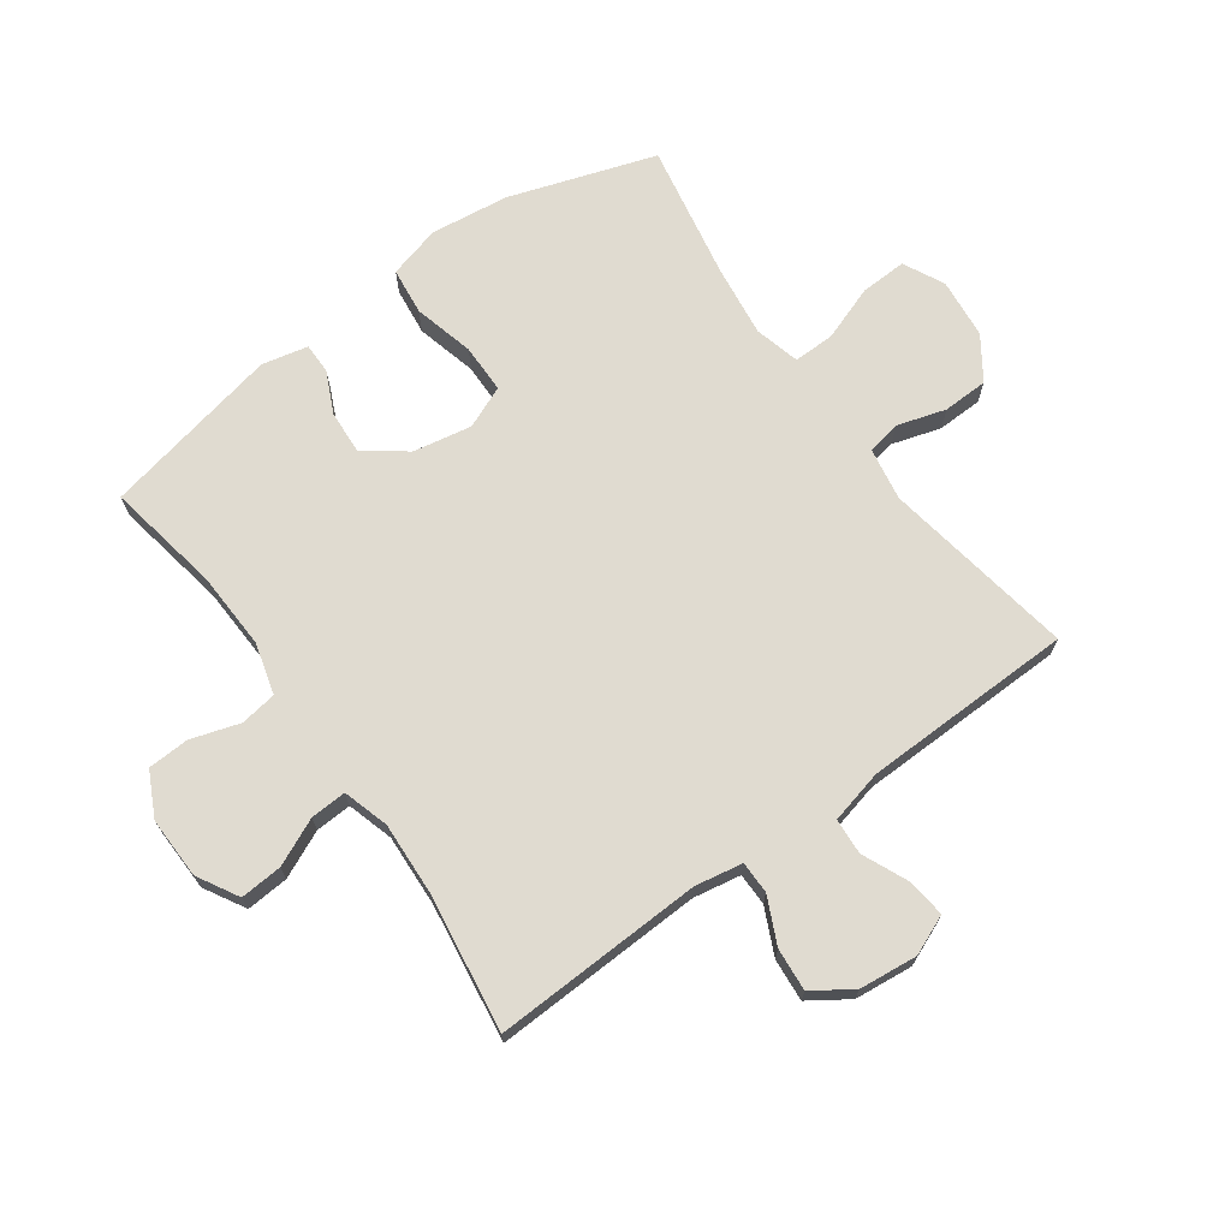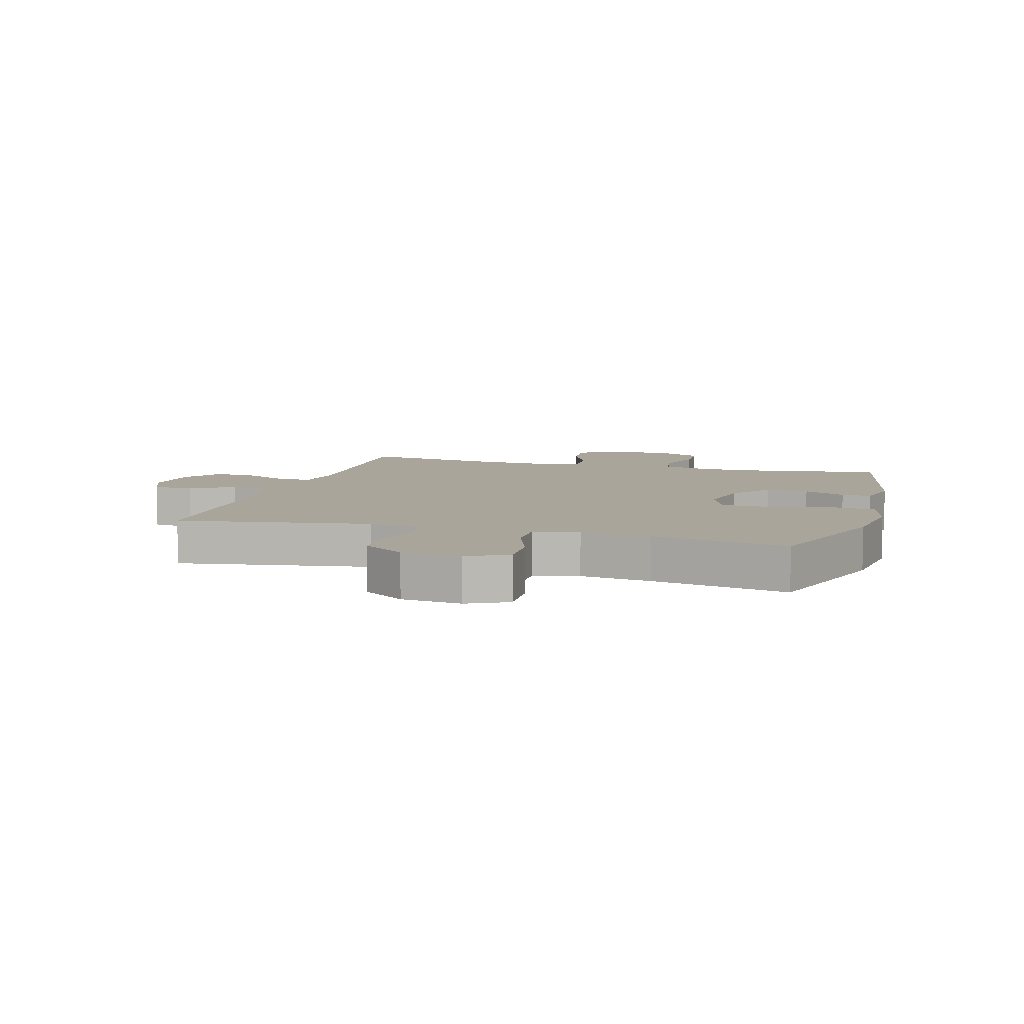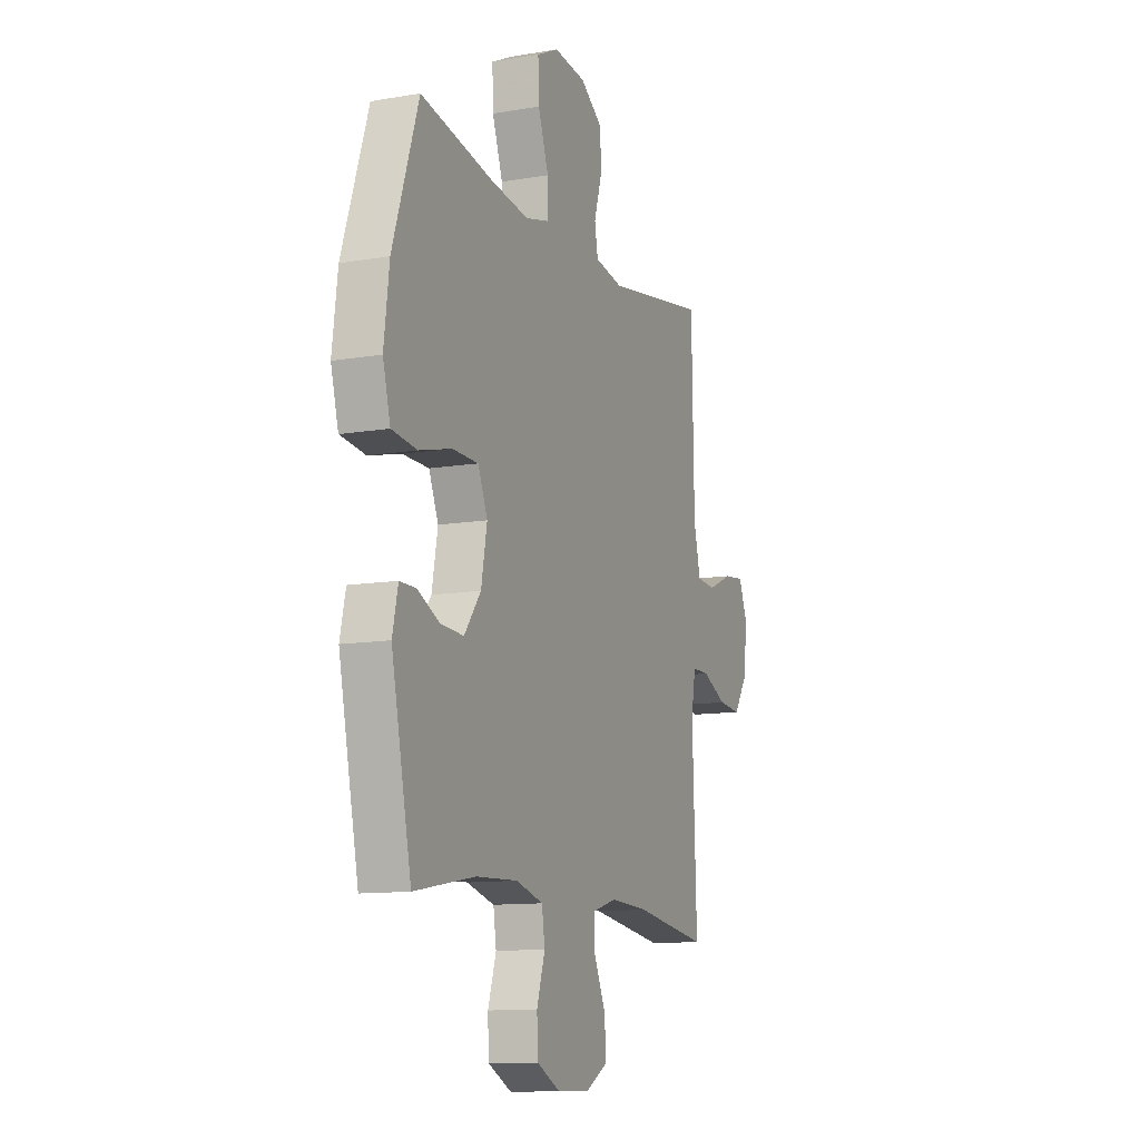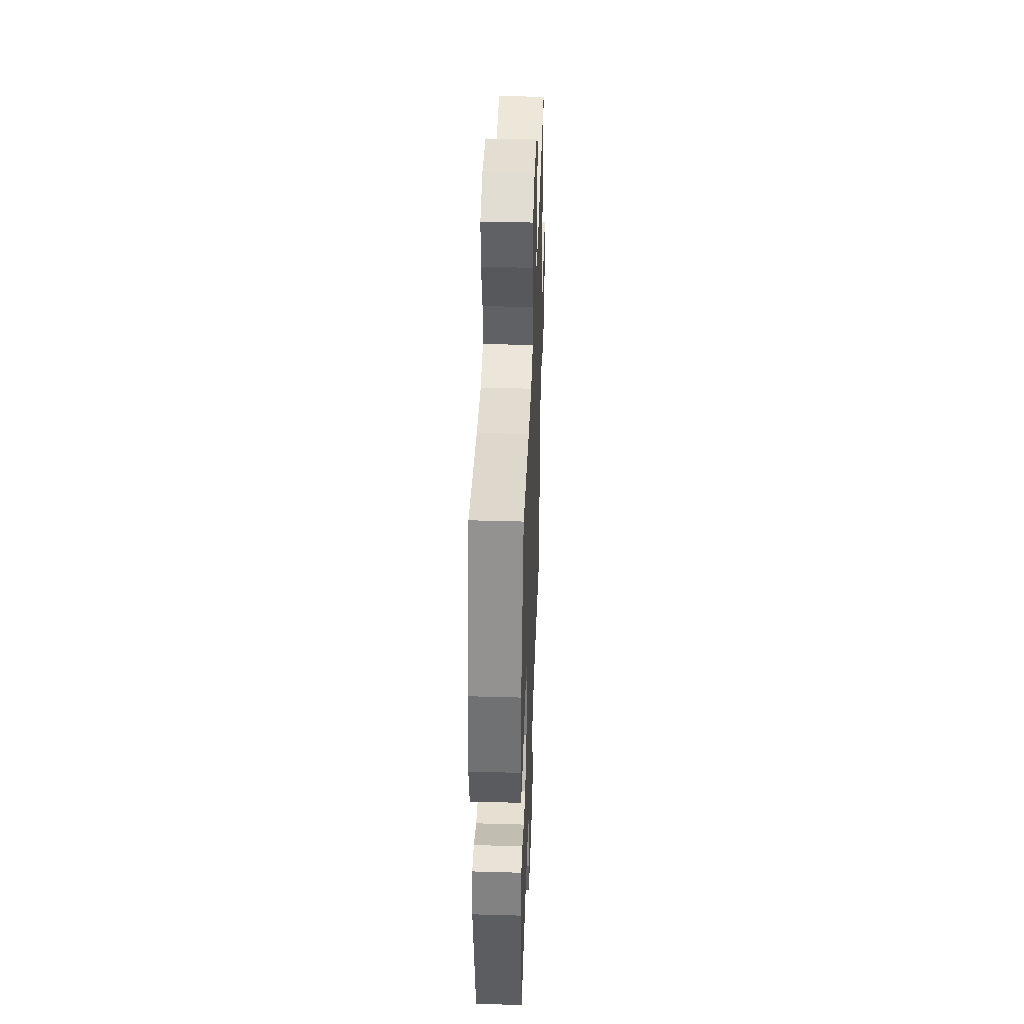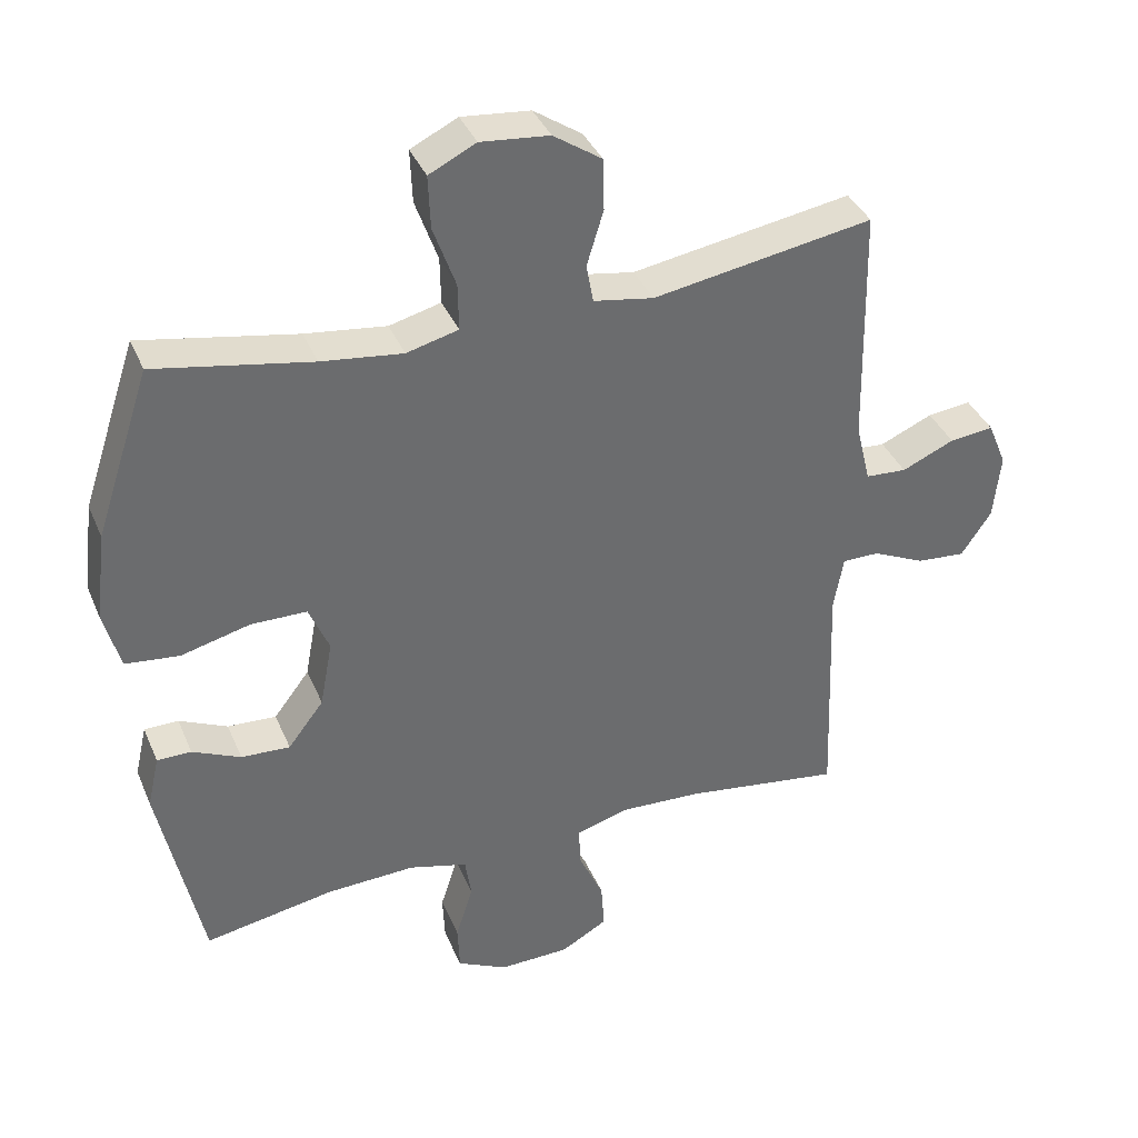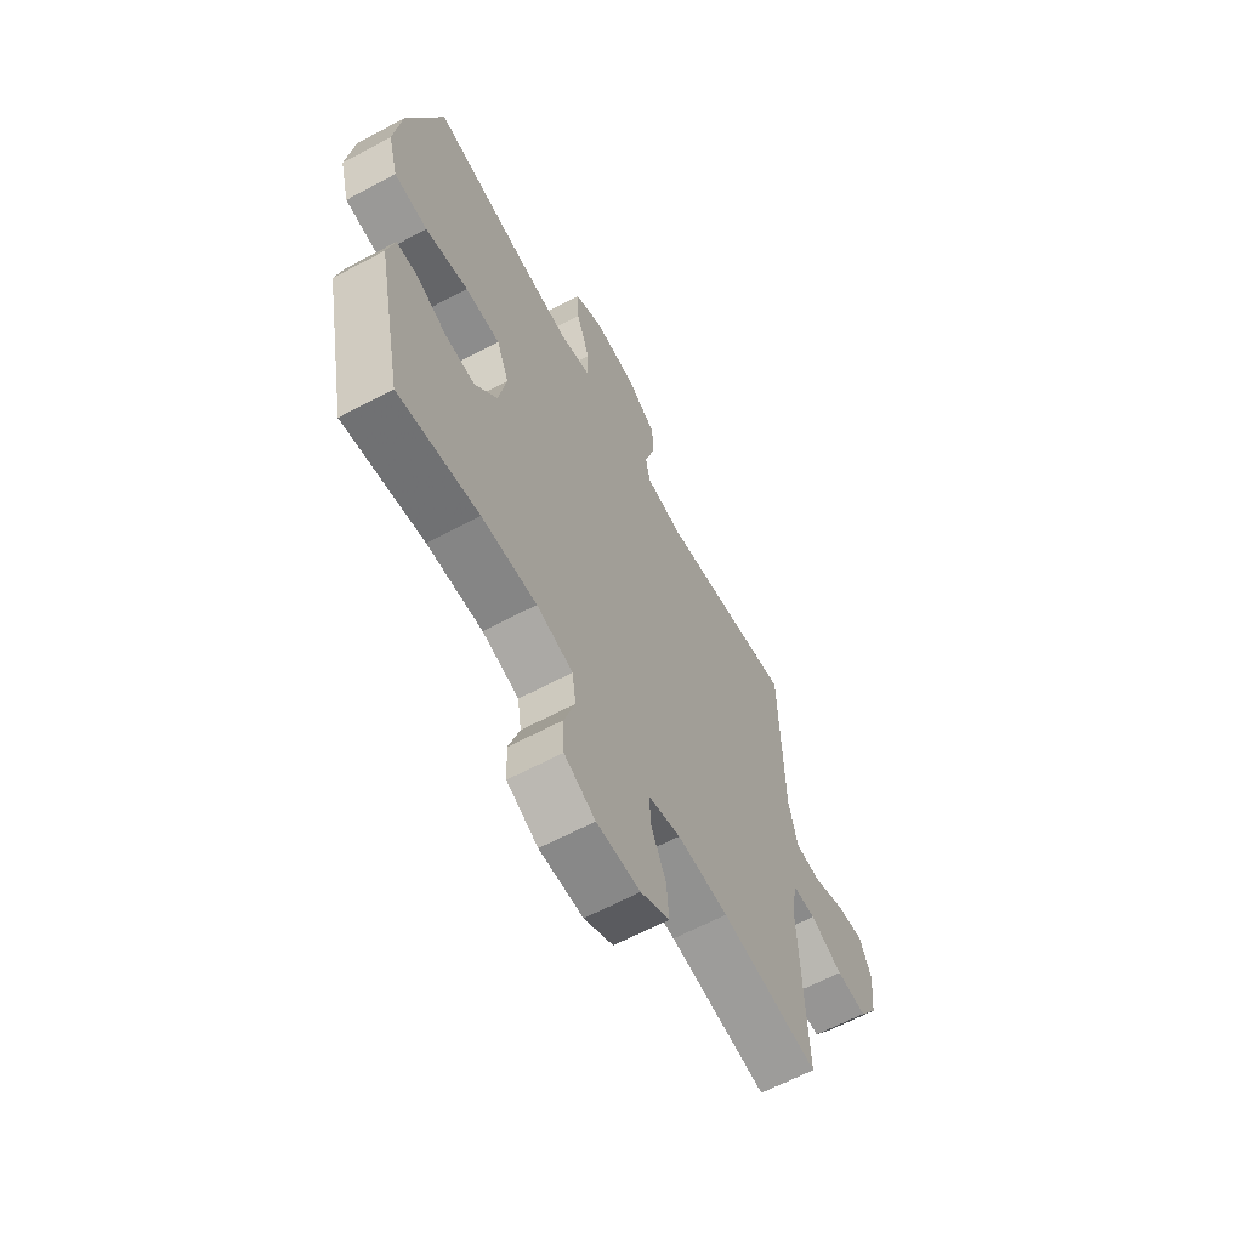
<metadata>
{"format":"obj","ext":"obj","renderer":"f3d","projection":"perspective","resolution":1024,"background":"white","views":[{"elev":70.0,"azim":-125.8,"up":"+Y"},{"elev":7.7,"azim":16.1,"up":"+Y"},{"elev":-11.5,"azim":112.4,"up":"+Z"},{"elev":41.7,"azim":92.0,"up":"+Z"},{"elev":37.7,"azim":158.7,"up":"+Z"},{"elev":-63.6,"azim":118.3,"up":"+Z"}]}
</metadata>
<code>
v 0.5 0.07 0.5
v 0.579 0.07 0.262
v 0.595 0.07 0.134
v 0.572 0.07 0.048
v 0.495 0.07 0.039
v 0.396 0.07 0.064
v 0.316 0.07 0.063
v 0.287 0.07 -0.006
v 0.305 0.07 -0.102
v 0.356 0.07 -0.169
v 0.426 0.07 -0.165
v 0.495 0.07 -0.133
v 0.544 0.07 -0.133
v 0.561 0.07 -0.208
v 0.5 0.07 -0.5
v 0.314 0.07 -0.467
v 0.187 0.07 -0.462
v 0.103 0.07 -0.485
v 0.094 0.07 -0.545
v 0.119 0.07 -0.624
v 0.116 0.07 -0.692
v 0.044 0.07 -0.728
v -0.057 0.07 -0.726
v -0.124 0.07 -0.688
v -0.119 0.07 -0.619
v -0.084 0.07 -0.542
v -0.081 0.07 -0.483
v -0.156 0.07 -0.461
v -0.274 0.07 -0.467
v -0.5 0.07 -0.5
v -0.487 0.07 -0.157
v -0.501 0.07 -0.079
v -0.554 0.07 -0.079
v -0.629 0.07 -0.114
v -0.699 0.07 -0.12
v -0.742 0.07 -0.056
v -0.752 0.07 0.039
v -0.725 0.07 0.104
v -0.662 0.07 0.097
v -0.587 0.07 0.064
v -0.528 0.07 0.068
v -0.507 0.07 0.155
v -0.5 0.07 0.5
v -0.185 0.07 0.448
v -0.099 0.07 0.463
v -0.089 0.07 0.518
v -0.113 0.07 0.597
v -0.111 0.07 0.671
v -0.042 0.07 0.718
v 0.056 0.07 0.728
v 0.123 0.07 0.695
v 0.12 0.07 0.619
v 0.088 0.07 0.529
v 0.087 0.07 0.462
v 0.161 0.07 0.443
v 0.277 0.07 0.458
v 0.5 0 0.5
v 0.579 0 0.262
v 0.595 0 0.134
v 0.572 0 0.048
v 0.495 0 0.039
v 0.396 0 0.064
v 0.316 0 0.063
v 0.287 0 -0.006
v 0.305 0 -0.102
v 0.356 0 -0.169
v 0.426 0 -0.165
v 0.495 0 -0.133
v 0.544 0 -0.133
v 0.561 0 -0.208
v 0.5 0 -0.5
v 0.314 0 -0.467
v 0.187 0 -0.462
v 0.103 0 -0.485
v 0.094 0 -0.545
v 0.119 0 -0.624
v 0.116 0 -0.692
v 0.044 0 -0.728
v -0.057 0 -0.726
v -0.124 0 -0.688
v -0.119 0 -0.619
v -0.084 0 -0.542
v -0.081 0 -0.483
v -0.156 0 -0.461
v -0.274 0 -0.467
v -0.5 0 -0.5
v -0.487 0 -0.157
v -0.501 0 -0.079
v -0.554 0 -0.079
v -0.629 0 -0.114
v -0.699 0 -0.12
v -0.742 0 -0.056
v -0.752 0 0.039
v -0.725 0 0.104
v -0.662 0 0.097
v -0.587 0 0.064
v -0.528 0 0.068
v -0.507 0 0.155
v -0.5 0 0.5
v -0.185 0 0.448
v -0.099 0 0.463
v -0.089 0 0.518
v -0.113 0 0.597
v -0.111 0 0.671
v -0.042 0 0.718
v 0.056 0 0.728
v 0.123 0 0.695
v 0.12 0 0.619
v 0.088 0 0.529
v 0.087 0 0.462
v 0.161 0 0.443
v 0.277 0 0.458
f 51 52 53
f 50 51 53
f 49 50 53
f 48 49 53
f 47 48 53
f 46 47 53
f 45 46 53 54
f 44 45 54 55
f 42 43 44
f 41 42 44 55
f 38 39 40
f 37 38 40
f 36 37 40
f 35 36 40
f 34 35 40
f 33 34 40
f 32 33 40 41
f 29 30 31
f 28 29 31 32
f 41 55 56
f 32 41 56
f 28 32 56
f 27 28 56
f 24 25 26
f 23 24 26
f 22 23 26
f 21 22 26
f 20 21 26
f 19 20 26
f 14 15 16
f 13 14 16
f 12 13 16
f 11 12 16
f 10 11 16 17
f 9 10 17 18
f 4 5 6
f 3 4 6
f 2 3 6
f 1 2 6
f 56 1 6
f 56 6 7
f 27 56 7 8
f 18 19 26 27
f 8 9 18 27
f 109 108 107
f 109 107 106
f 109 106 105
f 109 105 104
f 109 104 103
f 109 103 102
f 110 109 102 101
f 111 110 101 100
f 100 99 98
f 111 100 98 97
f 96 95 94
f 96 94 93
f 96 93 92
f 96 92 91
f 96 91 90
f 96 90 89
f 97 96 89 88
f 87 86 85
f 88 87 85 84
f 112 111 97
f 112 97 88
f 112 88 84
f 112 84 83
f 82 81 80
f 82 80 79
f 82 79 78
f 82 78 77
f 82 77 76
f 82 76 75
f 72 71 70
f 72 70 69
f 72 69 68
f 72 68 67
f 73 72 67 66
f 74 73 66 65
f 62 61 60
f 62 60 59
f 62 59 58
f 62 58 57
f 62 57 112
f 63 62 112
f 64 63 112 83
f 83 82 75 74
f 83 74 65 64
f 1 57 58 2
f 2 58 59 3
f 3 59 60 4
f 4 60 61 5
f 5 61 62 6
f 6 62 63 7
f 7 63 64 8
f 8 64 65 9
f 9 65 66 10
f 10 66 67 11
f 11 67 68 12
f 12 68 69 13
f 13 69 70 14
f 14 70 71 15
f 15 71 72 16
f 16 72 73 17
f 17 73 74 18
f 18 74 75 19
f 19 75 76 20
f 20 76 77 21
f 21 77 78 22
f 22 78 79 23
f 23 79 80 24
f 24 80 81 25
f 25 81 82 26
f 26 82 83 27
f 27 83 84 28
f 28 84 85 29
f 29 85 86 30
f 30 86 87 31
f 31 87 88 32
f 32 88 89 33
f 33 89 90 34
f 34 90 91 35
f 35 91 92 36
f 36 92 93 37
f 37 93 94 38
f 38 94 95 39
f 39 95 96 40
f 40 96 97 41
f 41 97 98 42
f 42 98 99 43
f 43 99 100 44
f 44 100 101 45
f 45 101 102 46
f 46 102 103 47
f 47 103 104 48
f 48 104 105 49
f 49 105 106 50
f 50 106 107 51
f 51 107 108 52
f 52 108 109 53
f 53 109 110 54
f 54 110 111 55
f 55 111 112 56
f 56 112 57 1

</code>
